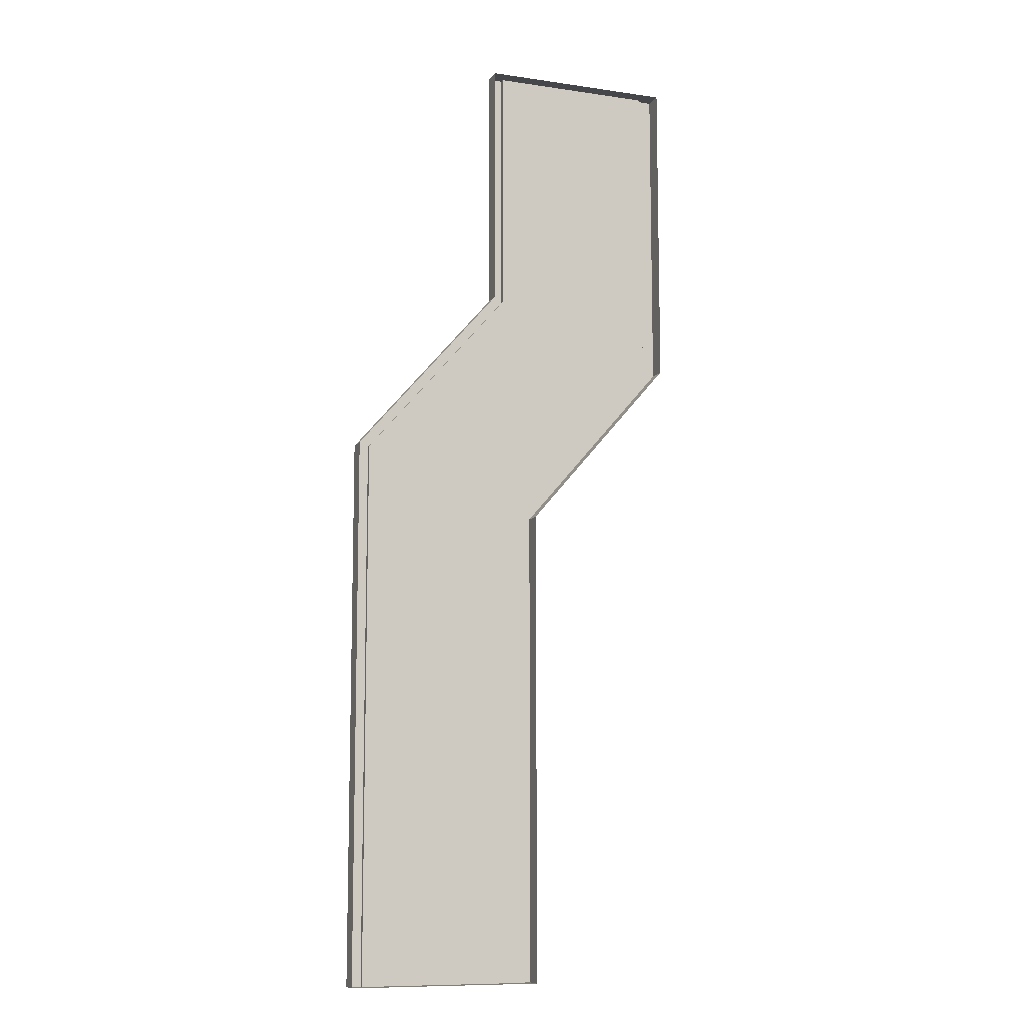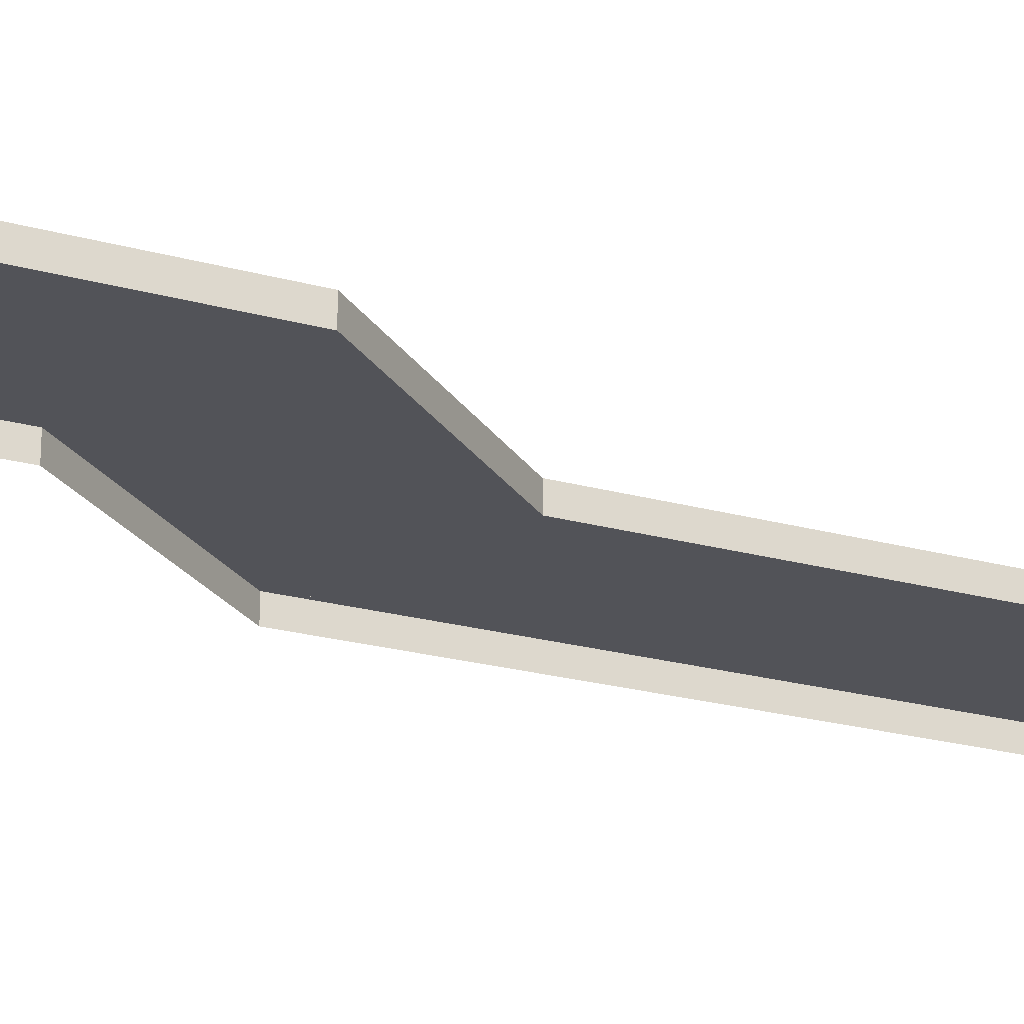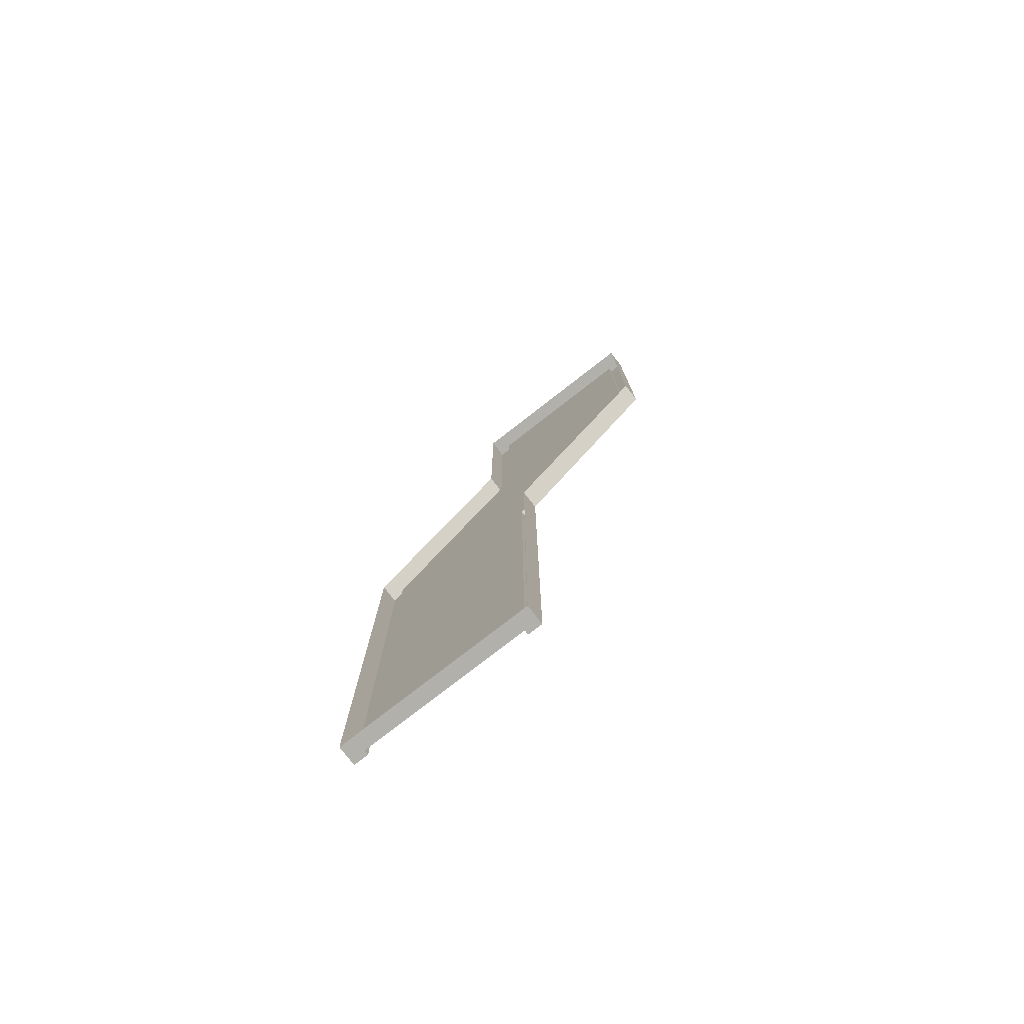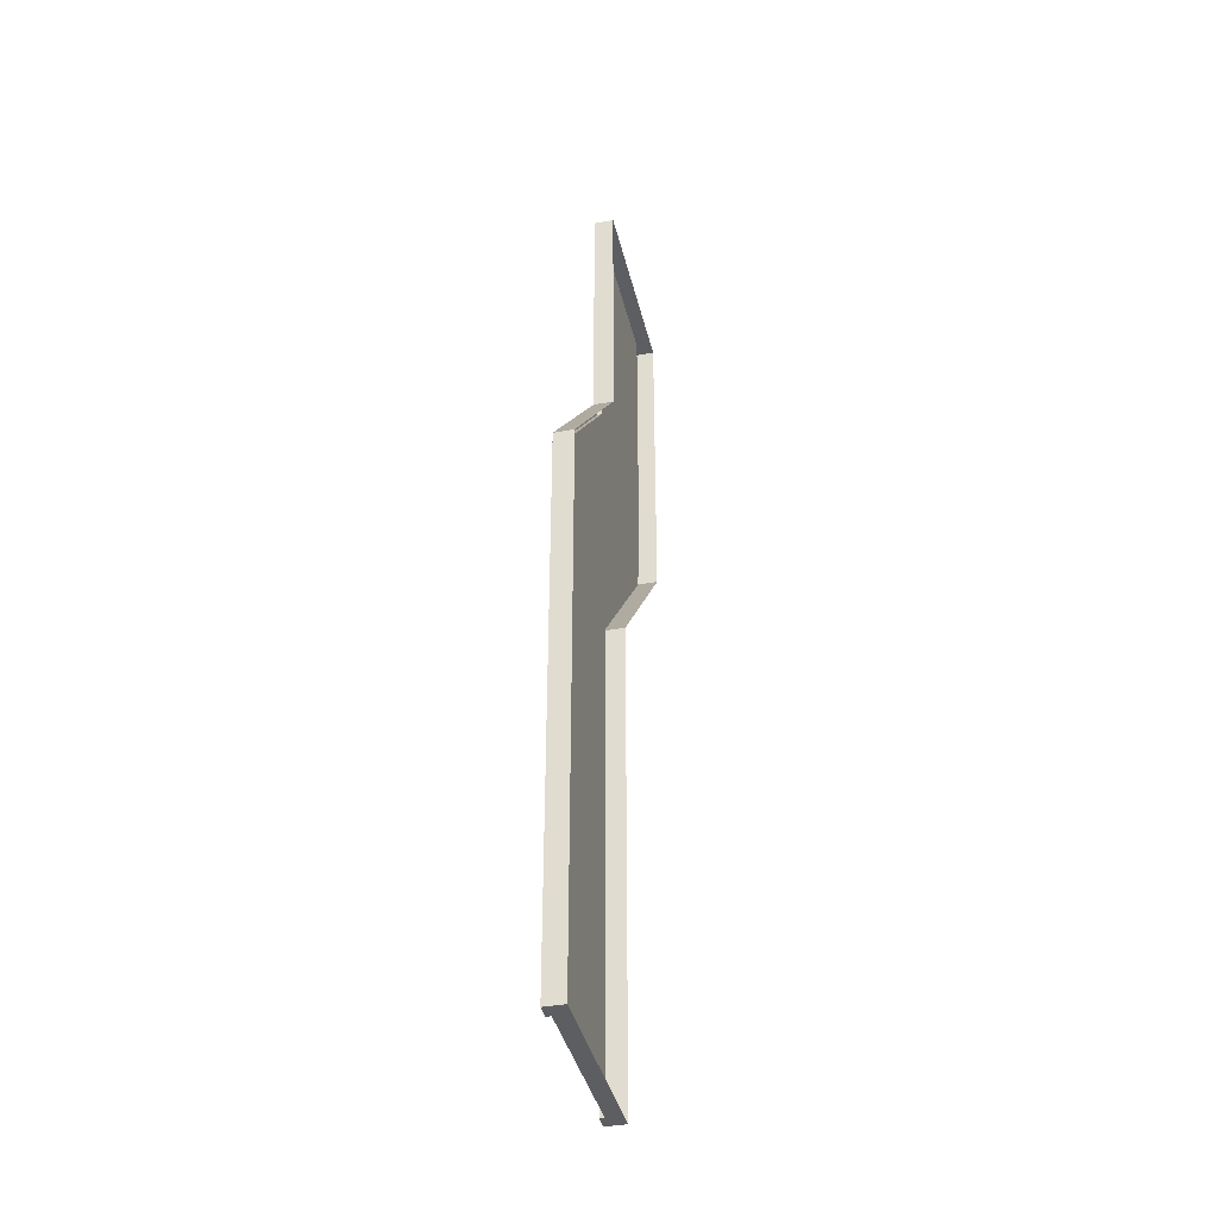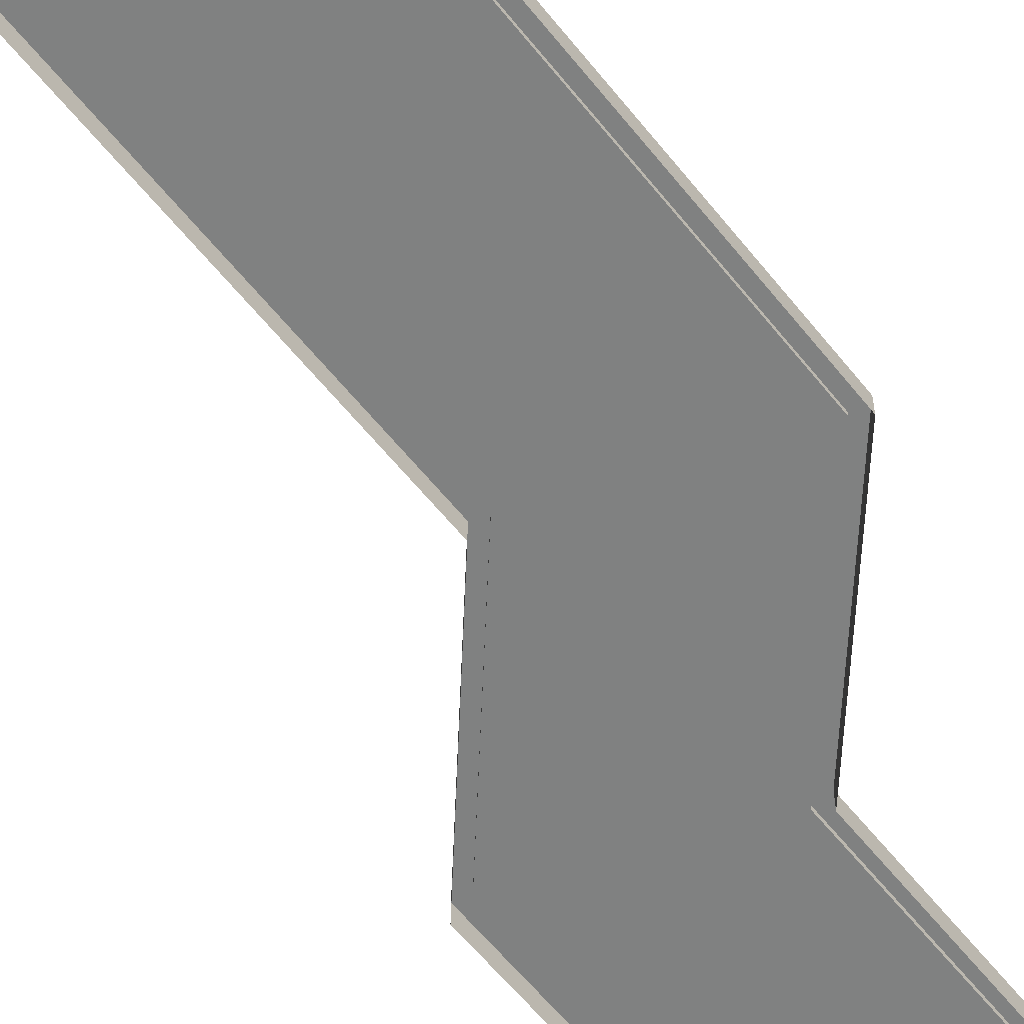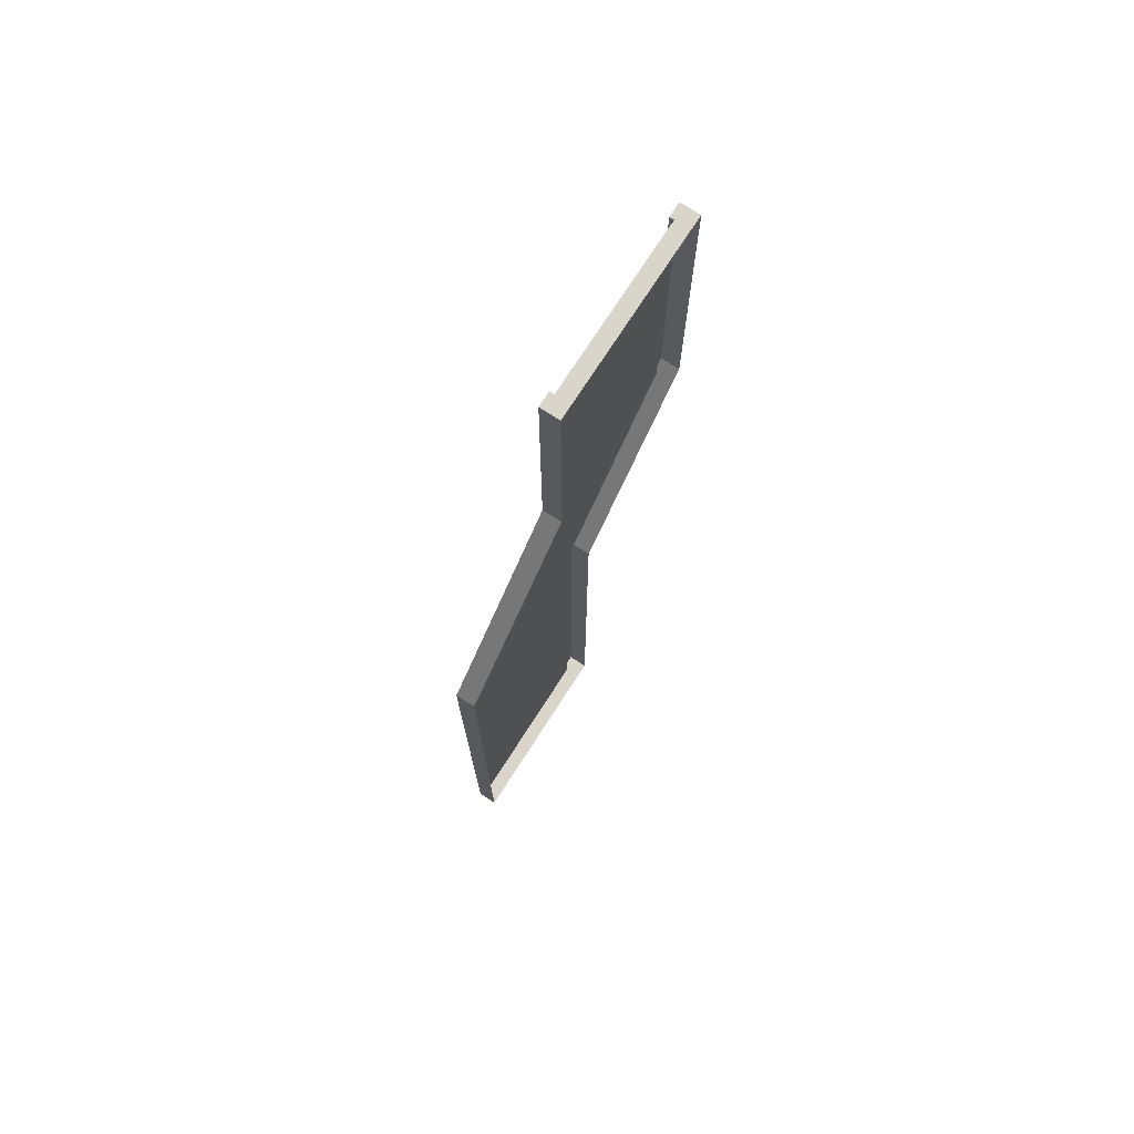
<metadata>
{"format":"obj","ext":"obj","renderer":"f3d","projection":"perspective","resolution":1024,"background":"white","views":[{"elev":-10.2,"azim":159.6,"up":"+Y"},{"elev":-22.7,"azim":-115.6,"up":"+Z"},{"elev":-78.5,"azim":-142.2,"up":"+Y"},{"elev":-38.5,"azim":103.0,"up":"+Y"},{"elev":-60.3,"azim":38.4,"up":"+Z"},{"elev":74.4,"azim":122.8,"up":"+Y"}]}
</metadata>
<code>
g SM_Prop_Cables_02
v 1 2.813 0.09962
v 0.2411 3.689 0.09962
v 0.2411 3.689 0
v 1 2.813 0
v -0.6844 5 0
v 0.1666 5 0
v 0.1666 5 0.07689
v -0.6844 5 0.07689
v -0.7589 3.351 0.09962
v -0 2.474 0.09962
v -0 2.474 0
v -0.7589 3.351 0
v 0.07449 0 0.07689
v 0.9255 0 0.07689
v 0.9255 0 0
v 0.07449 0 0
v -0.7589 5 0.09962
v -0.7589 5 0
v -0.6844 5 0
v -0.6844 5 0.07689
v -0.6844 5 0.09962
v 0.07449 0 0.07689
v 0.07449 0 0
v -0 0 0
v -0 0 0.09962
v 0.07449 0 0.09962
v -0.6844 3.351 0.07689
v 0.07449 2.474 0.07689
v 0.07449 2.474 0.09962
v -0.6844 3.351 0.09962
v 0.1666 5 0.07689
v 0.1666 5 0
v 0.2411 5 0
v 0.2411 5 0.09962
v 0.1666 5 0.09962
v 1 0 0.09962
v 1 0 0
v 0.9255 0 0
v 0.9255 0 0.07689
v 0.9255 0 0.09962
v 0.9255 2.813 0.07689
v 0.1666 3.689 0.07689
v 0.1666 3.689 0.09962
v 0.9255 2.813 0.09962
v 0.2411 3.689 0.09962
v 0.2411 5 0.09962
v 0.2411 5 0
v 0.2411 3.689 0
v 0.1666 5 0.09962
v 0.2411 5 0.09962
v 0.2411 3.689 0.09962
v 0.1666 3.689 0.09962
v 0.9255 2.813 0.09962
v 1 2.813 0.09962
v 0.9255 0 0.09962
v 1 0 0.09962
v 0.1666 3.689 0.07689
v 0.1666 5 0.07689
v 0.1666 5 0.09962
v 0.1666 3.689 0.09962
v -0.6844 5 0.07689
v 0.1666 5 0.07689
v 0.1666 3.689 0.07689
v -0.6844 3.351 0.07689
v 0.07449 2.474 0.07689
v 0.9255 2.813 0.07689
v 0.07449 0 0.07689
v 0.9255 0 0.07689
v -0.6844 5 0.09962
v -0.6844 5 0.07689
v -0.6844 3.351 0.07689
v -0.6844 3.351 0.09962
v -0.7589 3.351 0.09962
v -0.7589 5 0.09962
v -0.6844 5 0.09962
v -0.6844 3.351 0.09962
v -0 2.474 0.09962
v 0.07449 2.474 0.09962
v -0 0 0.09962
v 0.07449 0 0.09962
v -0.7589 5 0.09962
v -0.7589 3.351 0.09962
v -0.7589 3.351 0
v -0.7589 5 0
v -0 2.474 0.09962
v -0 0 0.09962
v -0 0 0
v -0 2.474 0
v 0.07449 2.474 0.07689
v 0.07449 0 0.07689
v 0.07449 0 0.09962
v 0.07449 2.474 0.09962
v 0.9255 0 0.09962
v 0.9255 0 0.07689
v 0.9255 2.813 0.07689
v 0.9255 2.813 0.09962
v 1 0 0.09962
v 1 2.813 0.09962
v 1 2.813 0
v 1 0 0
g SM_Prop_Cables_02_0
f 3 2 1
f 4 3 1
f 7 6 5
f 8 7 5
f 11 10 9
f 12 11 9
f 15 14 13
f 16 15 13
f 19 18 17
f 17 20 19
f 17 21 20
f 24 23 22
f 22 25 24
f 22 26 25
f 29 28 27
f 30 29 27
f 33 32 31
f 31 34 33
f 31 35 34
f 38 37 36
f 36 39 38
f 36 40 39
f 43 42 41
f 44 43 41
f 47 46 45
f 48 47 45
f 51 50 49
f 52 51 49
f 52 53 51
f 53 54 51
f 53 55 54
f 55 56 54
f 59 58 57
f 60 59 57
f 63 62 61
f 64 63 61
f 64 65 63
f 65 66 63
f 65 67 66
f 67 68 66
f 71 70 69
f 72 71 69
f 75 74 73
f 76 75 73
f 76 73 77
f 78 76 77
f 78 77 79
f 80 78 79
f 83 82 81
f 84 83 81
f 87 86 85
f 88 87 85
f 91 90 89
f 92 91 89
f 95 94 93
f 96 95 93
f 99 98 97
f 100 99 97

</code>
